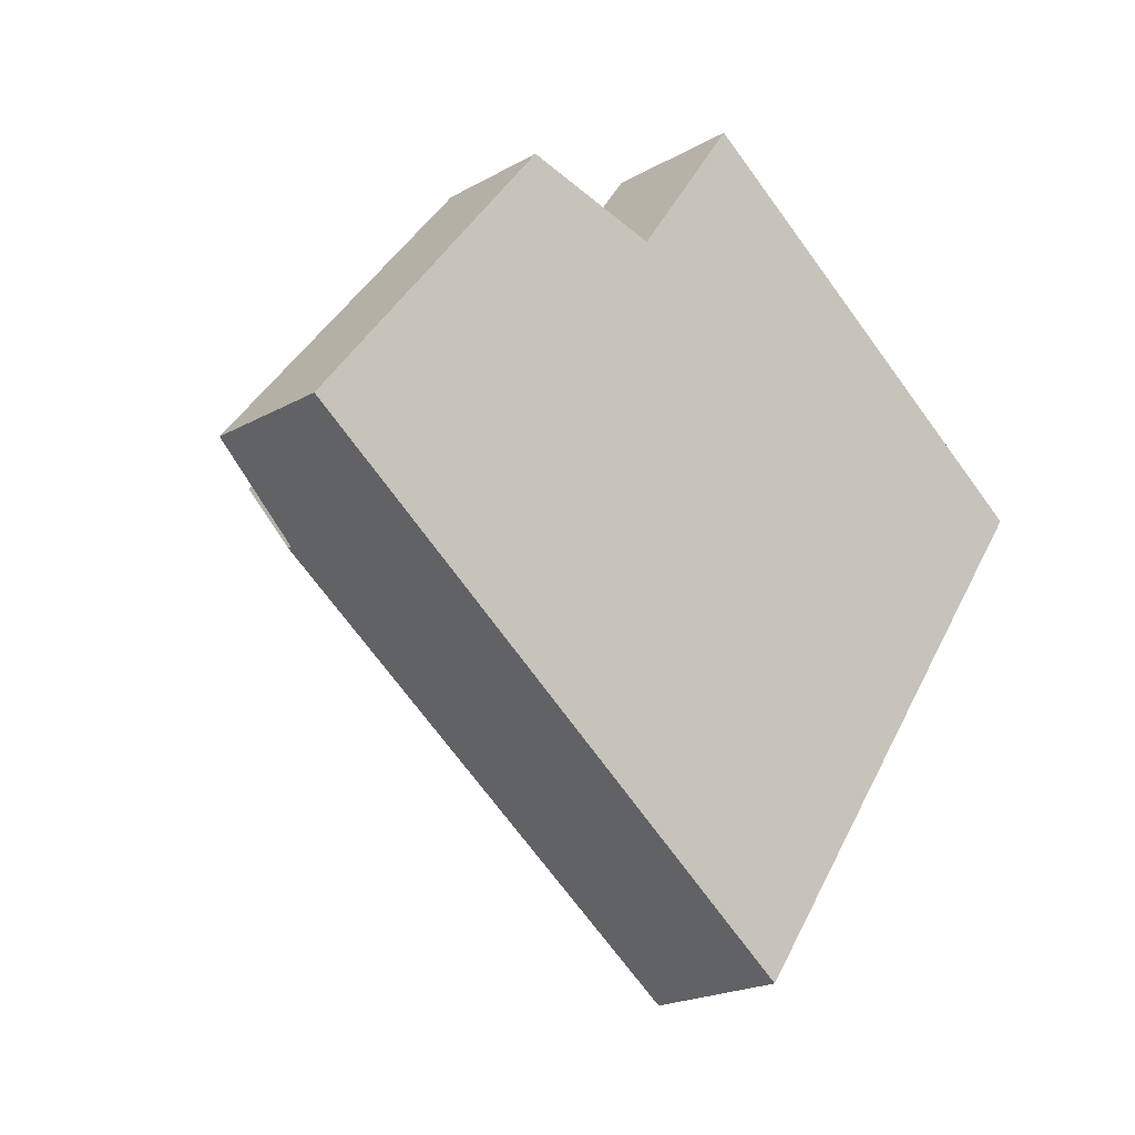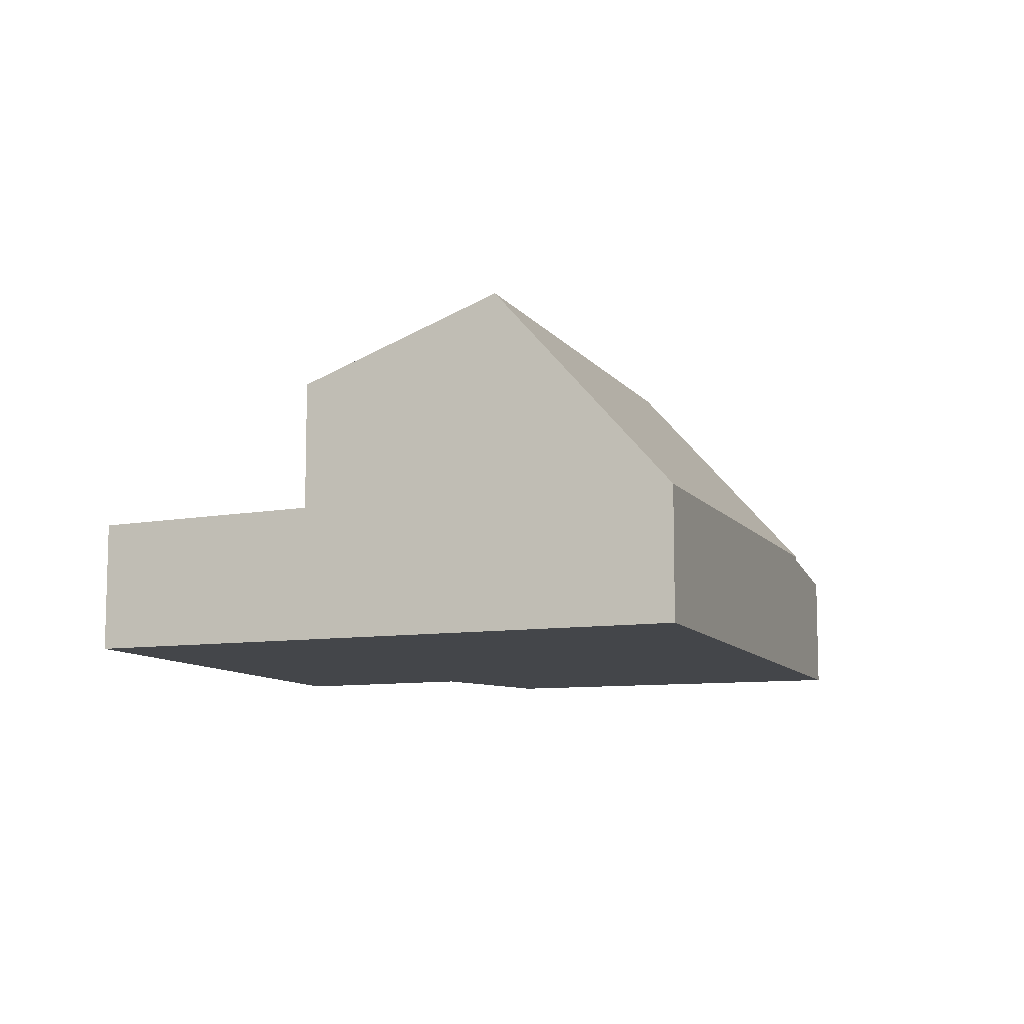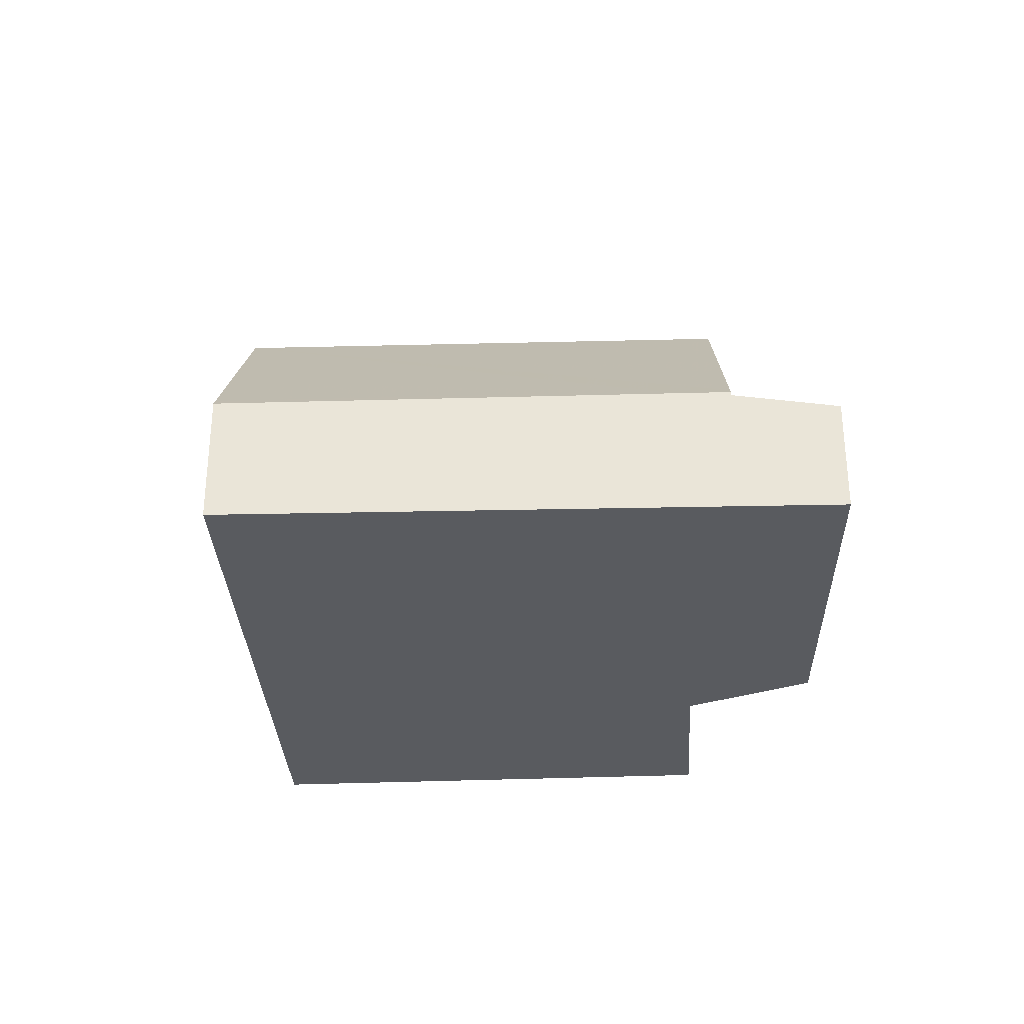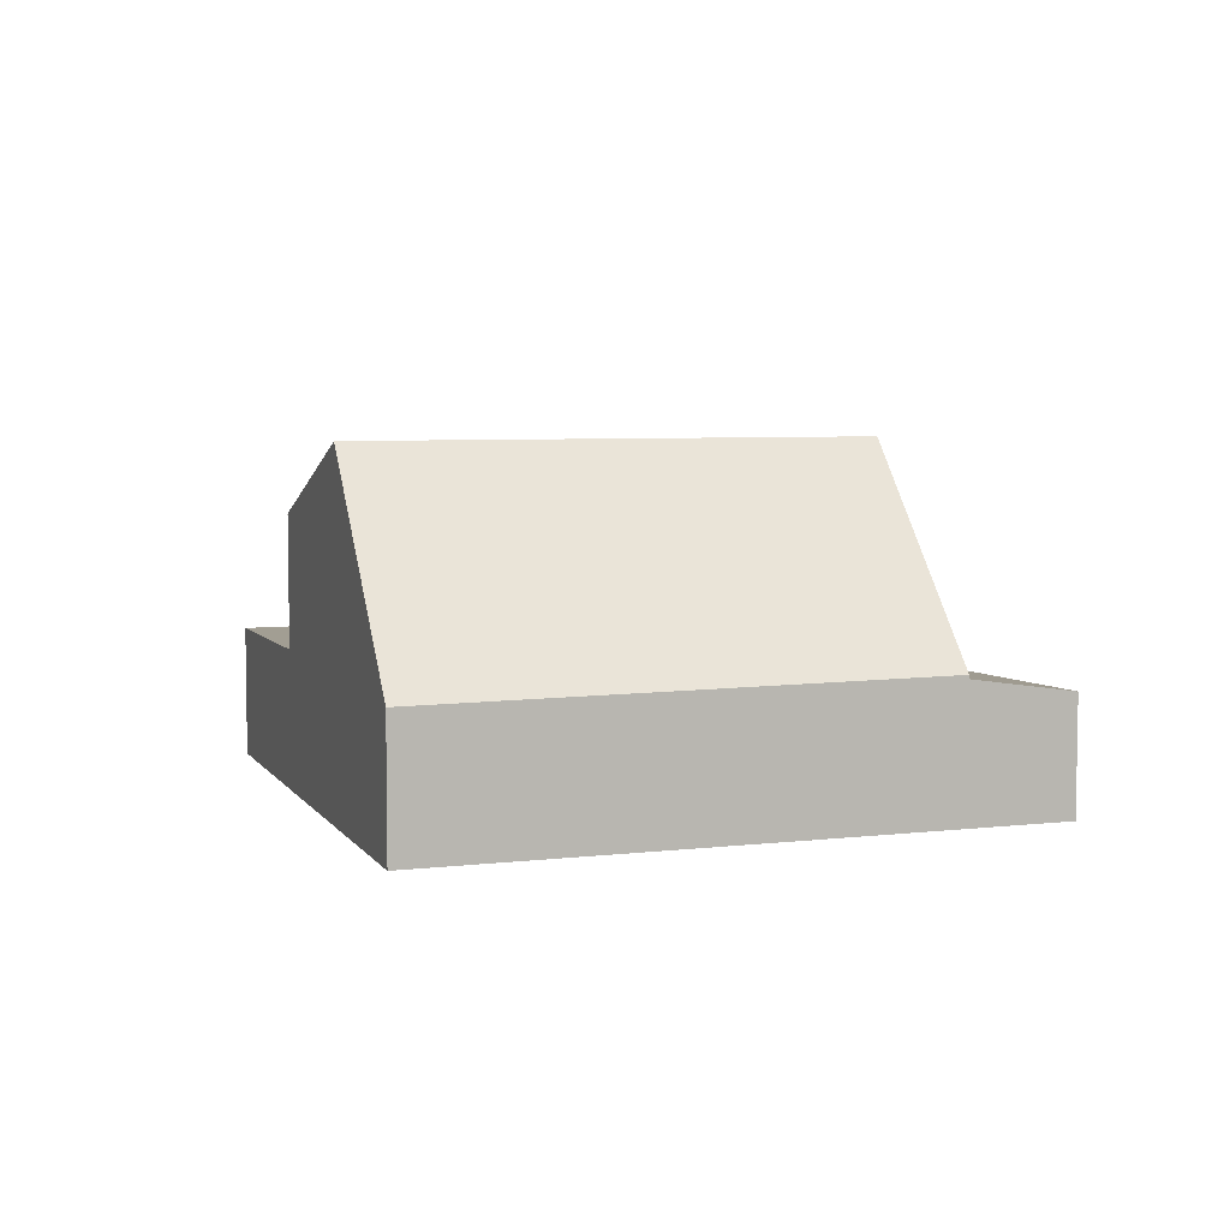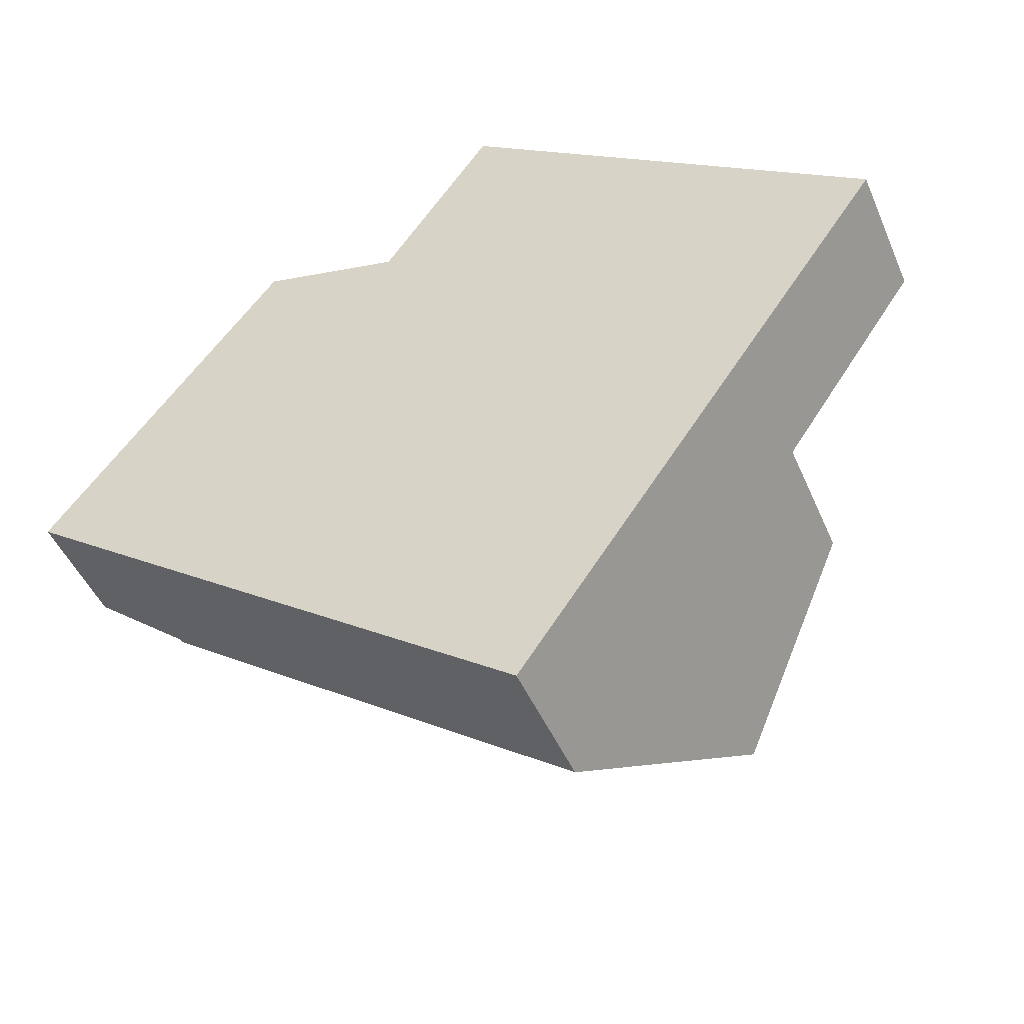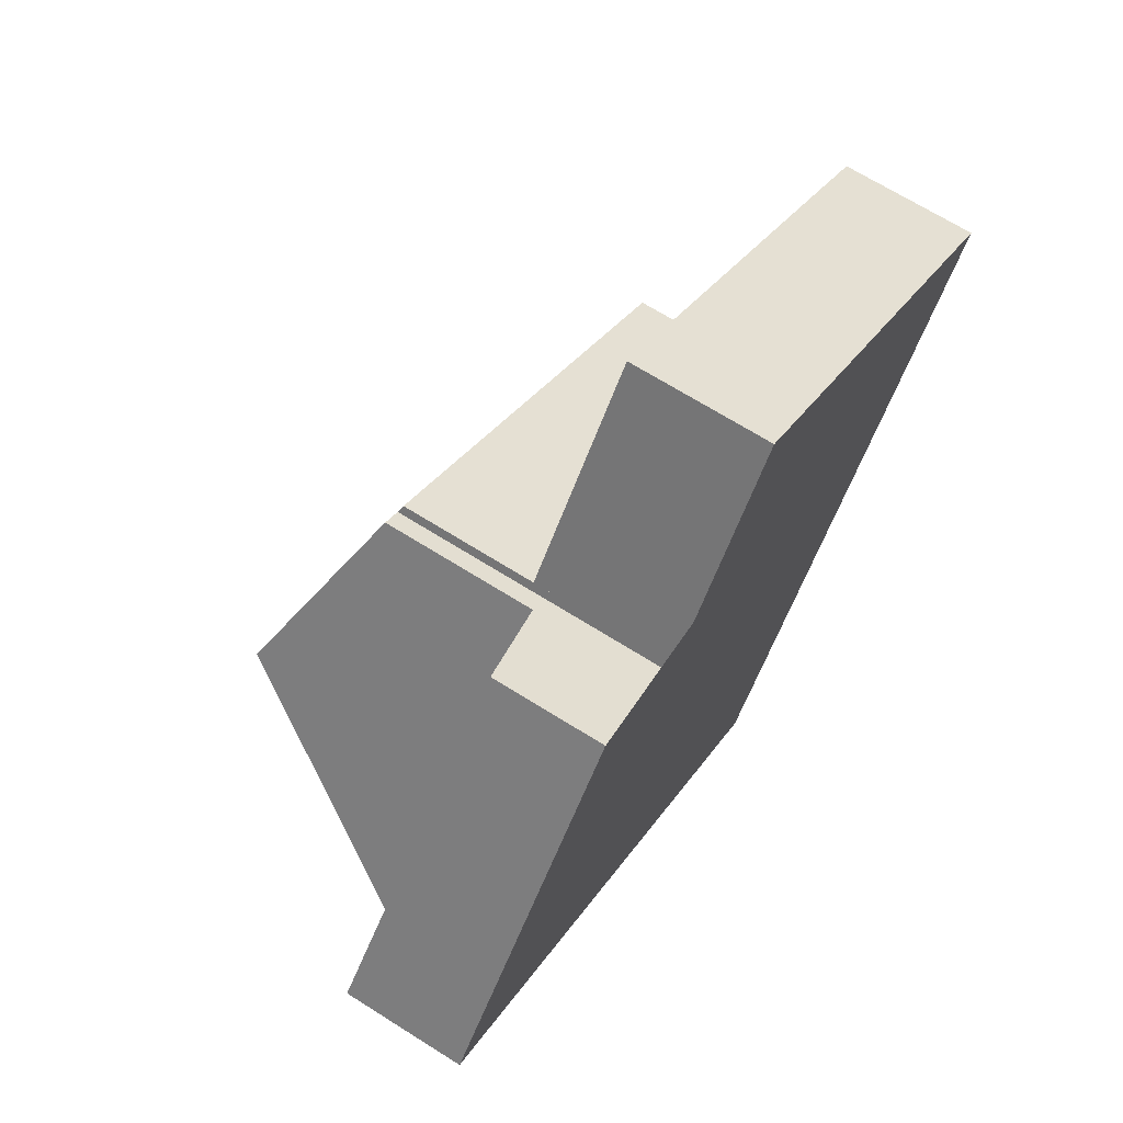
<metadata>
{"format":"obj","ext":"obj","renderer":"f3d","projection":"perspective","resolution":1024,"background":"white","views":[{"elev":-20.6,"azim":135.5,"up":"+Y"},{"elev":-9.8,"azim":-33.1,"up":"+Z"},{"elev":-32.2,"azim":38.2,"up":"+Z"},{"elev":6.0,"azim":16.5,"up":"+Z"},{"elev":-46.7,"azim":-157.5,"up":"+Y"},{"elev":68.4,"azim":122.2,"up":"+Y"}]}
</metadata>
<code>
v -1730 -6.812 2.253
v -1723 -2.062 2.273
v -1724 -15.59 2.28
v -1721 -5.469 4.611
v -1719 -4.094 1.83
v -1715 -9.156 1.997
v -1724 -3.048 2.269
v -1721 -5.349 2.34
v -1722 -6.067 2.337
v -1724 -15.48 2.43
v -1720 -5.231 2.343
v -1727 -10.08 2.32
v -1721 -5.349 2.34
v -1725 -13.02 5.819
v -1716 -10.18 2.448
v -1716 -10.26 2.335
v -1725 -13.02 5.819
v -1718 -7.834 5.791
v -1727 -10.08 4.528
v -1721 -5.349 4.559
v -1720 -5.231 4.606
v -1722 -6.067 2.337
v -1717 -10.91 2.446
v -1717 -10.52 2.332
v -1727 -10.08 3.357
v -1716 -10.26 2.269
v -1720 -5.231 2.103
v -1724 -14.68 3.542
v -1718 -7.834 5.791
v -1718 -7.834 5.791
v -1720 -5.231 2.103
v -1716 -10.26 2.269
v -1716 -10.26 2.335
v -1716 -10.18 2.448
v -1720 -5.231 4.606
v -1727 -10.08 2.32
v -1721 -5.349 4.559
v -1727 -10.08 4.528
v -1730 -6.809 2.253
v -1727 -10.08 2.32
v -1724 -15.48 2.43
v -1724 -15.59 2.28
v -1727 -10.08 3.356
v -1727 -10.08 4.528
v -1724 -14.67 3.541
v -1727 -10.08 2.32
v -1725 -13.02 5.819
v -1727 -10.08 4.528
v -1725 -13.02 5.819
v -1730 -6.812 2.253
v -1730 -6.816 2.253
v -1723 -2.066 2.273
v -1724 -3.051 2.269
v -1719 -4.1 1.831
v -1715 -9.163 1.999
v -1716 -10.25 2.269
v -1724 -15.58 2.298
v -1724 -15.58 2.298
v -1716 -10.25 2.353
v -1716 -10.25 2.269
v -1715 -9.15 1.998
v -1717 -10.58 2.349
v -1716 -10.25 2.353
v -1715 -9.144 1.997
v -1730 -6.809 2.253
v -1730 -6.812 2.253
v -1730 -6.812 -4.441e-16
v -1730 -6.809 -4.441e-16
v -1723 -2.066 2.273
v -1723 -2.062 2.273
v -1723 -2.062 0
v -1723 -2.066 0
v -1724 -15.58 2.298
v -1724 -15.59 2.28
v -1724 -15.59 0
v -1724 -15.58 0
v -1720 -5.231 4.606
v -1721 -5.469 4.611
v -1721 -5.469 0
v -1720 -5.231 0
v -1715 -9.144 1.997
v -1719 -4.094 1.83
v -1719 -4.094 0
v -1715 -9.144 2.22e-16
v -1715 -9.163 1.999
v -1715 -9.156 1.997
v -1715 -9.156 0
v -1715 -9.163 0
v -1723 -2.062 2.273
v -1724 -3.048 2.269
v -1724 -3.048 0
v -1723 -2.062 0
v -1724 -14.68 3.542
v -1724 -15.48 2.43
v -1724 -15.48 0
v -1724 -14.68 0
v -1727 -10.08 4.528
v -1725 -13.02 5.819
v -1725 -13.02 0
v -1727 -10.08 0
v -1724 -15.59 2.28
v -1717 -10.52 2.332
v -1717 -10.52 0
v -1724 -15.59 0
v -1725 -13.02 5.819
v -1724 -14.68 3.542
v -1724 -14.68 0
v -1725 -13.02 0
v -1719 -4.1 1.831
v -1720 -5.231 2.103
v -1720 -5.231 0
v -1719 -4.1 0
v -1717 -10.52 2.332
v -1716 -10.26 2.335
v -1716 -10.26 0
v -1717 -10.52 0
v -1730 -6.816 2.253
v -1727 -10.08 2.32
v -1727 -10.08 0
v -1730 -6.816 -4.441e-16
v -1721 -5.469 4.611
v -1721 -5.349 4.559
v -1721 -5.349 0
v -1721 -5.469 0
v -1724 -3.048 2.269
v -1730 -6.809 2.253
v -1730 -6.809 -4.441e-16
v -1724 -3.048 0
v -1724 -15.59 2.28
v -1724 -15.59 2.28
v -1724 -15.59 0
v -1724 -15.59 0
v -1730 -6.812 2.253
v -1730 -6.816 2.253
v -1730 -6.816 -4.441e-16
v -1730 -6.812 -4.441e-16
v -1721 -5.349 2.34
v -1723 -2.066 2.273
v -1723 -2.066 0
v -1721 -5.349 0
v -1719 -4.094 1.83
v -1719 -4.1 1.831
v -1719 -4.1 0
v -1719 -4.094 0
v -1716 -10.26 2.269
v -1715 -9.163 1.999
v -1715 -9.163 0
v -1716 -10.26 0
v -1724 -15.48 2.43
v -1724 -15.58 2.298
v -1724 -15.58 0
v -1724 -15.48 0
v -1715 -9.156 1.997
v -1715 -9.144 1.997
v -1715 -9.144 2.22e-16
v -1715 -9.156 0
v -1724 -15.59 0
v -1730 -6.812 0
v -1723 -2.062 0
v -1721 -5.469 0
v -1719 -4.094 0
v -1715 -9.156 0
f 51 1 39 50
f 53 7 2 52
f 58 42 3 57
f 44 20 13 22 43
f 41 10 28 45
f 21 11 15 18
f 43 22 46
f 60 26 16 59
f 56 31 54 61
f 63 33 24 62
f 45 28 17 49
f 47 14 38 48
f 50 39 7 53
f 62 24 42 58
f 43 25 19 44
f 45 23 41
f 46 12 25 43
f 49 29 34 23 45
f 48 37 4 35 30 47
f 50 40 36 51
f 52 8 9 53
f 53 9 40 50
f 61 54 5 64
f 57 10 41 58
f 59 15 11 27 60
f 61 55 32 56
f 62 23 34 63
f 58 41 23 62
f 64 6 55 61
f 66 67 68 65
f 70 71 72 69
f 74 75 76 73
f 78 79 80 77
f 82 83 84 81
f 86 87 88 85
f 90 91 92 89
f 94 95 96 93
f 98 99 100 97
f 102 103 104 101
f 106 107 108 105
f 110 111 112 109
f 114 115 116 113
f 118 119 120 117
f 122 123 124 121
f 126 127 128 125
f 130 131 132 129
f 134 135 136 133
f 138 139 140 137
f 142 143 144 141
f 146 147 148 145
f 150 151 152 149
f 154 155 156 153
f 158 159 160 161 162 157

</code>
